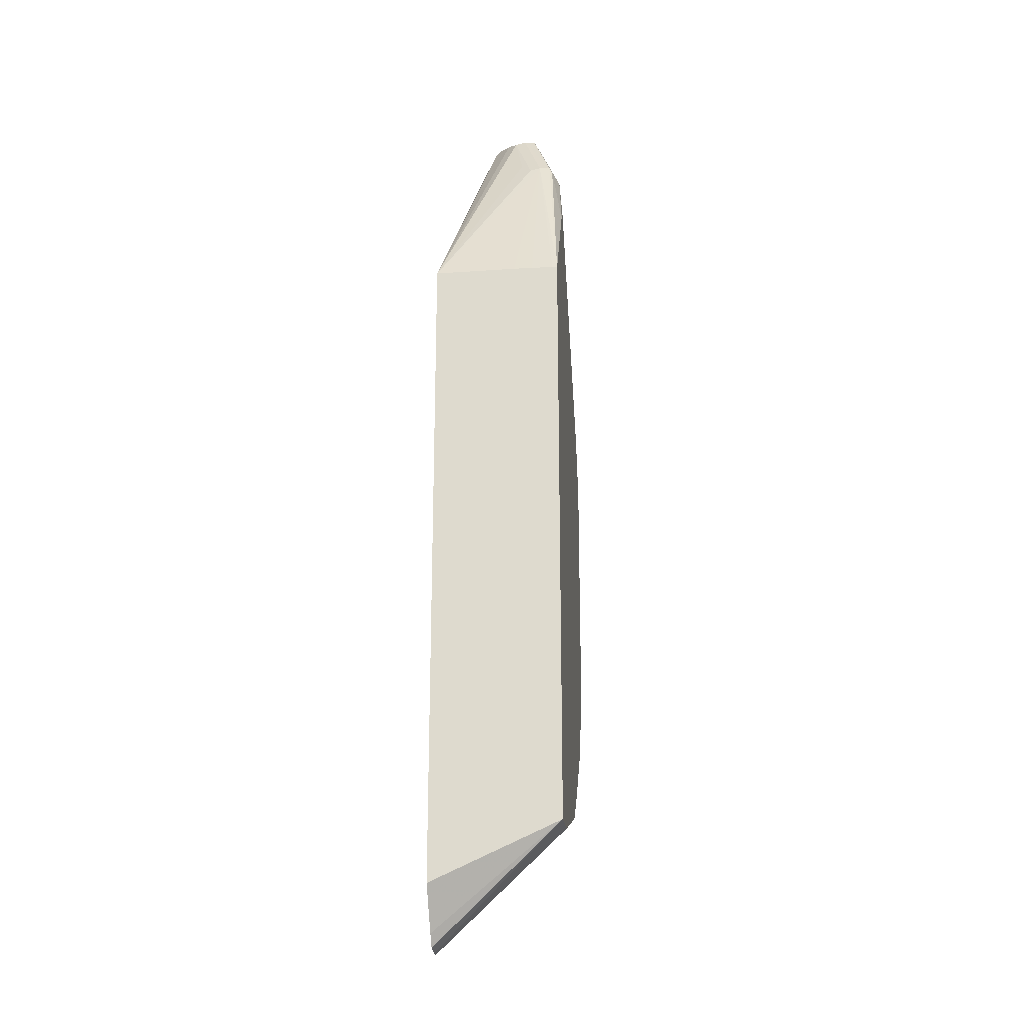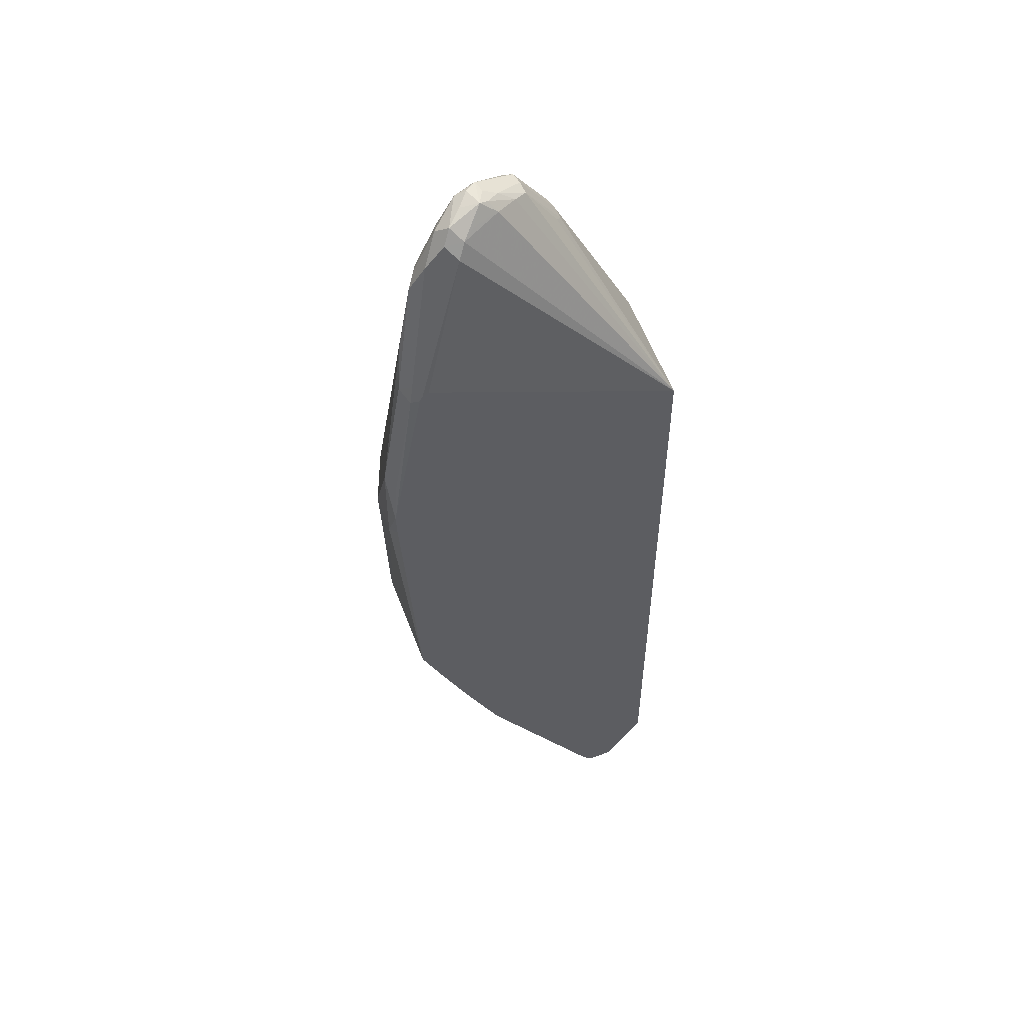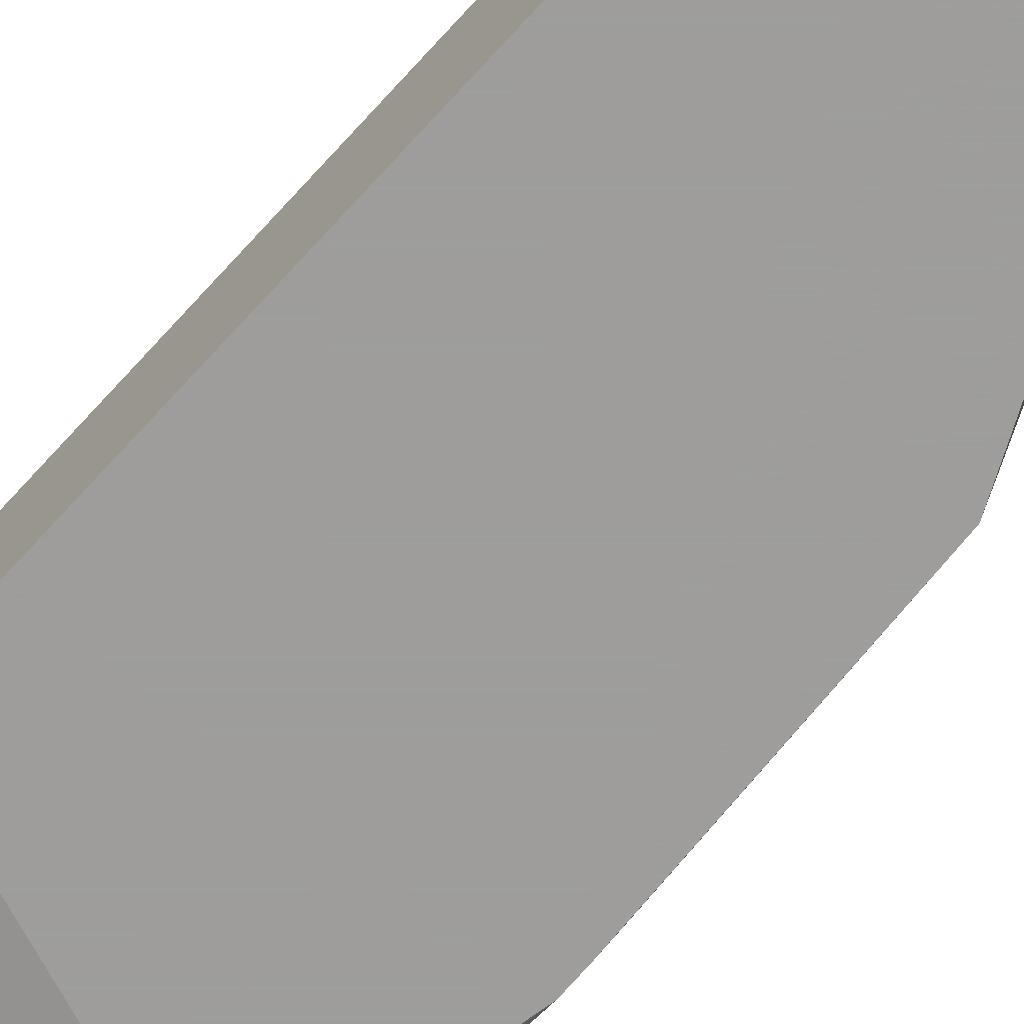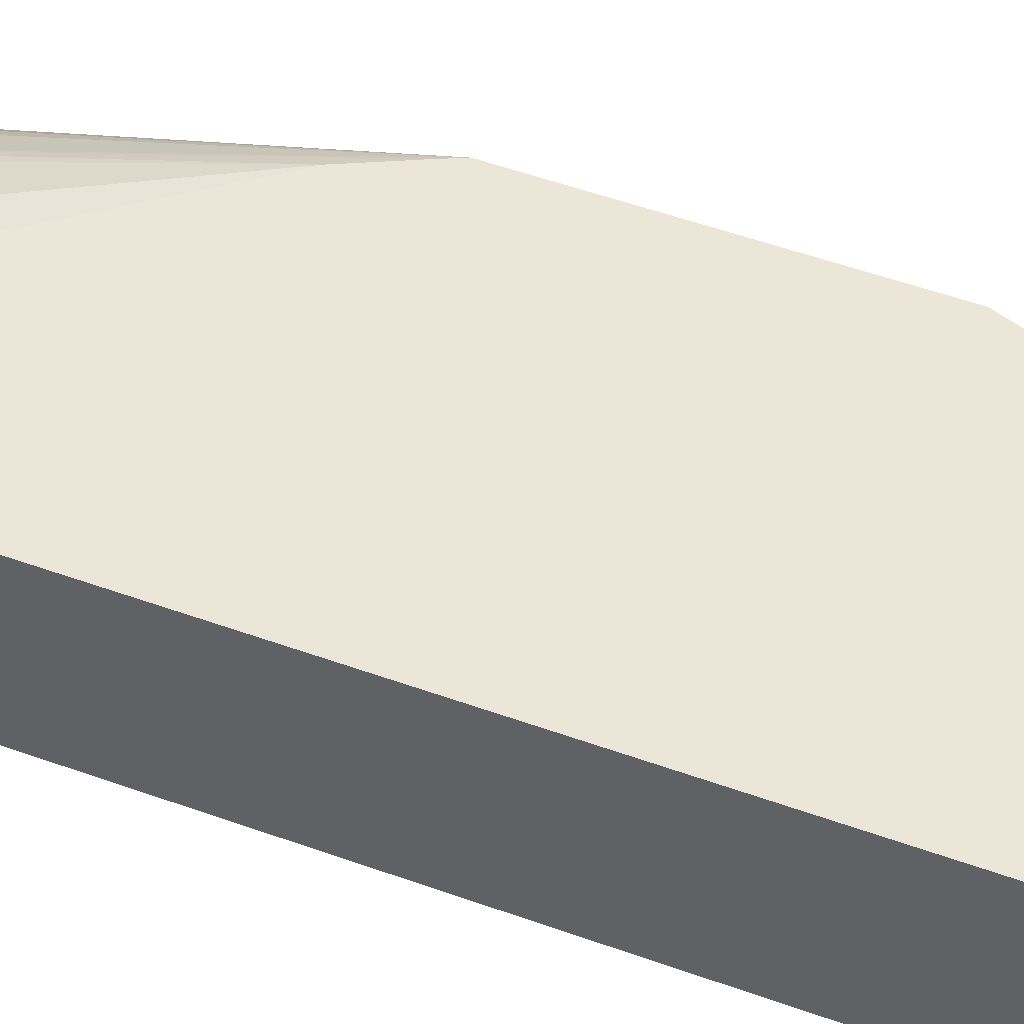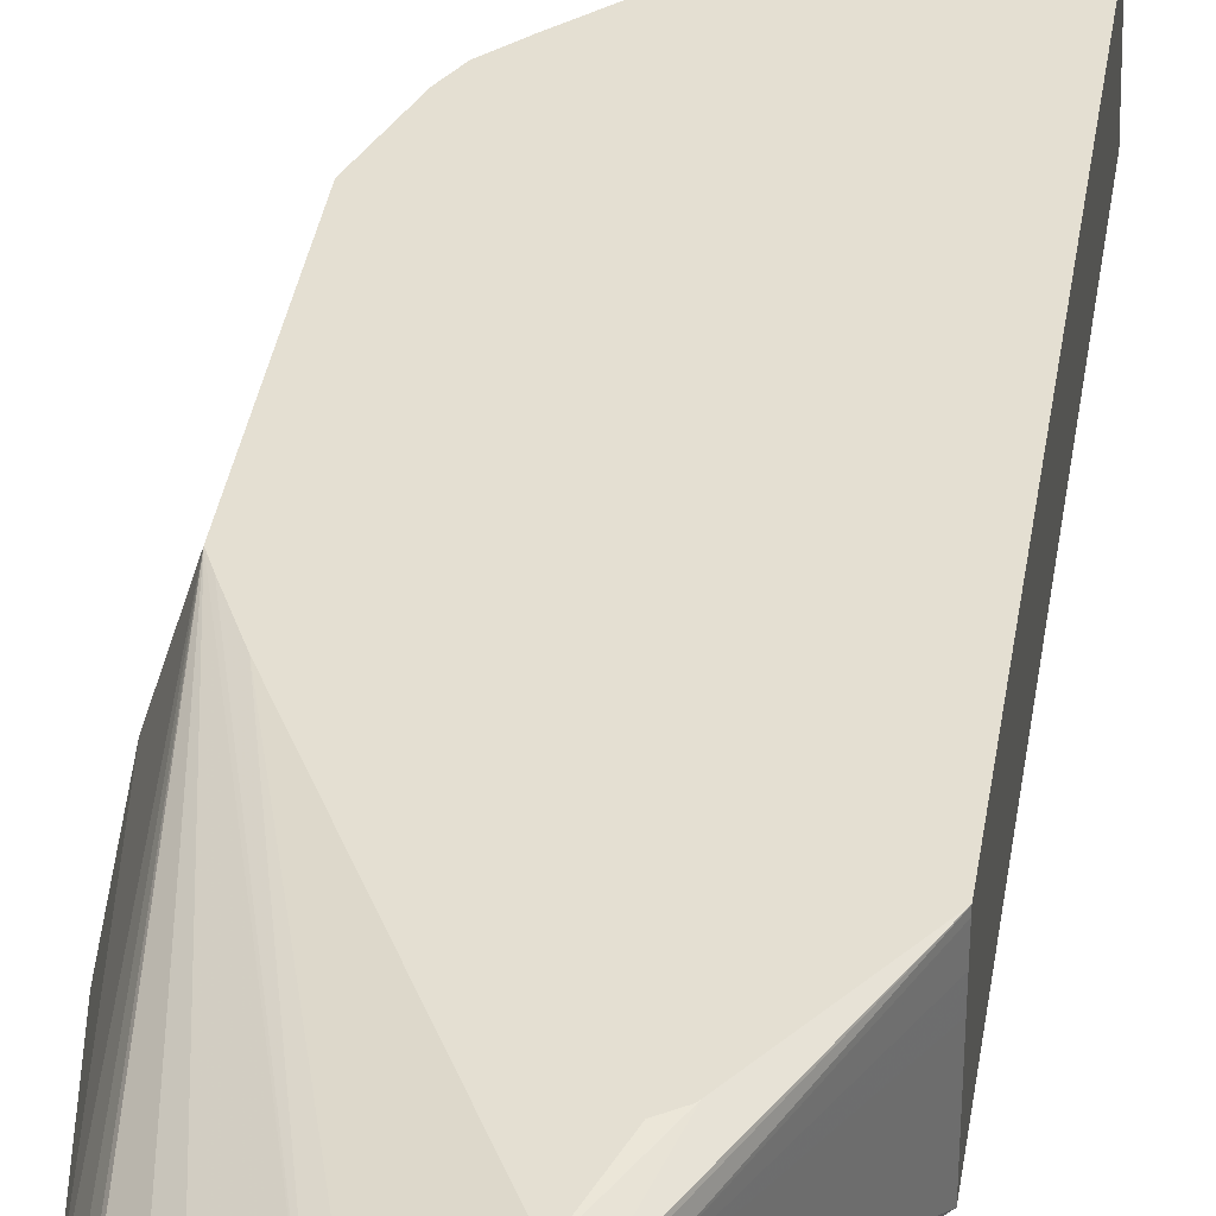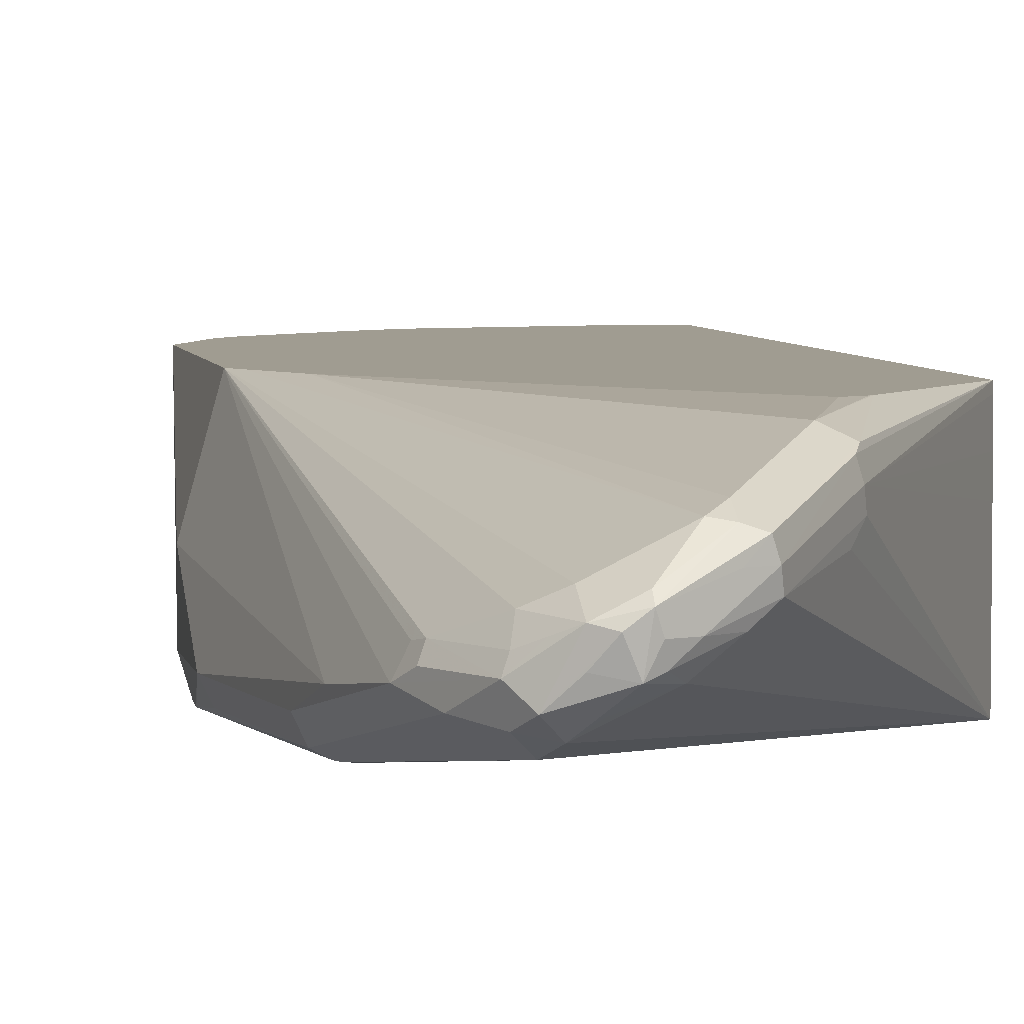
<metadata>
{"format":"obj","ext":"obj","renderer":"f3d","projection":"perspective","resolution":1024,"background":"white","views":[{"elev":-21.8,"azim":-83.8,"up":"+Y"},{"elev":53.0,"azim":161.4,"up":"+Y"},{"elev":-70.7,"azim":-42.5,"up":"+Z"},{"elev":49.3,"azim":-67.9,"up":"+Z"},{"elev":37.0,"azim":-171.2,"up":"+Z"},{"elev":4.3,"azim":170.9,"up":"+Z"}]}
</metadata>
<code>
v 0.2151 0.4301 0.3995
v 0.1946 0.5172 0.3892
v 0.1997 0.5223 0.3995
v 0.1946 0.553 0.4097
v 0.2151 0.3687 0.4302
v 0.2151 0.3687 0.3995
v 0.2125 0.3969 0.3866
v 0.2123 0.3972 0.3863
v 0.2099 0.425 0.3892
v 0.1887 0.5202 0.3863
v 0.192 0.53 0.3918
v 0.1946 0.5479 0.4046
v 0.1844 0.5991 0.4148
v 0.1997 0.3533 0.4798
v 0.1997 0.1844 0.4798
v 0.1997 0.1844 0.4763
v 0.1997 0.1998 0.3863
v 0.2118 0.3802 0.3863
v 0.2123 0.3946 0.3863
v 0.1865 0.5245 0.3863
v 0.1536 0.6298 0.3995
v 0.1639 0.6248 0.4046
v 0.1767 0.6068 0.4071
v 0.1741 0.6196 0.4097
v 0.1639 0.6401 0.4199
v 0.1792 0.6093 0.4199
v 0.1767 0.6068 0.4263
v 0.1792 0.5991 0.4251
v 0.1947 0.364 0.4798
v 0.1587 0.6298 0.4353
v 0.1459 0.6375 0.4417
v 0.1152 0.6375 0.4571
v 0.1826 0.1348 0.4798
v 0.1844 0.1383 0.4763
v 0.1844 0.1383 0.4455
v 0.1805 0.1364 0.4302
v 0.1805 0.1518 0.3995
v 0.1838 0.1666 0.3863
v 0.1822 0.5266 0.3863
v 0.1485 0.6401 0.4046
v 0.1613 0.6375 0.4071
v -0.0009459 0.4608 0.3863
v 0.1562 0.6478 0.4123
v 0.1459 0.6529 0.434
v 0.1536 0.6453 0.4302
v 0.1613 0.6375 0.4263
v 0.1796 0.3947 0.4798
v 0.1306 0.6529 0.4417
v 0.1075 0.6401 0.4558
v 0.1075 0.6298 0.4609
v 0.1798 0.1293 0.4798
v 0.1741 0.1178 0.4763
v 0.1741 0.1178 0.4455
v 0.1652 0.121 0.3995
v 0.1641 0.127 0.3863
v 0.121 0.6453 0.4187
v 0.1402 0.6453 0.411
v 0.1331 0.6555 0.4199
v -0.0009459 0.4613 0.4465
v 0.06658 0.594 0.4609
v 0.06531 0.5914 0.4532
v 0.07107 0.5991 0.4455
v 0.09604 0.6375 0.4379
v 0.1056 0.6414 0.4302
v -0.0009459 -0.01096 0.3863
v 0.1459 0.6529 0.4225
v 0.1383 0.6568 0.4321
v 0.1306 0.6568 0.4379
v 0.07682 0.5838 0.4763
v 0.06146 0.5436 0.4798
v 0.09987 0.6414 0.4532
v 0.06658 0.5889 0.4711
v 0.1742 0.119 0.4798
v 0.05169 -0.04604 0.3863
v 0.1352 0.07342 0.3863
v 0.1587 0.1025 0.4148
v 0.1375 0.07731 0.3863
v 0.1595 0.1182 0.3863
v 0.1267 0.6529 0.4225
v 0.128 0.6555 0.4302
v -0.0009459 0.4613 0.4604
v 0.06914 0.5953 0.4686
v 0.09731 0.6401 0.4455
v -0.0009459 0.4611 0.4761
v -0.0009459 0.4608 0.4798
v 0.1178 0.6503 0.4302
v 0.01972 -0.04173 0.3863
v -0.0009459 0.03078 0.4798
v 0.1075 0.6453 0.4455
v 0.05038 0.5354 0.4798
v 0.05171 0.537 0.4798
v 0.1587 0.1025 0.4798
v 0.04501 -0.05278 0.3863
v 0.02623 -0.05055 0.3863
v 0.03833 -0.05278 0.3863
v 0.03073 0.03078 0.4798
v 0.128 0.07176 0.4798
v 0.1087 0.05585 0.4798
v 0.104 0.05307 0.4798
f 42 63 64
f 42 64 56
f 42 65 88
f 42 88 85
f 42 85 84
f 42 84 81
f 42 81 59
f 43 58 66
f 43 66 67
f 52 73 74
f 44 68 48
f 47 50 69
f 47 69 70
f 48 68 49
f 49 68 71
f 49 71 72
f 49 72 69
f 42 62 63
f 49 69 50
f 51 73 52
f 43 67 44
f 44 67 68
f 36 53 54
f 42 60 61
f 30 44 31
f 31 44 32
f 52 74 53
f 32 44 48
f 32 48 49
f 32 49 50
f 32 50 47
f 33 51 52
f 33 52 34
f 34 52 53
f 34 53 35
f 35 53 36
f 36 54 37
f 37 54 38
f 38 54 55
f 40 56 57
f 40 57 58
f 40 58 43
f 40 43 41
f 40 42 56
f 42 59 60
f 42 61 62
f 53 74 75
f 68 80 89
f 53 76 54
f 69 91 70
f 71 89 83
f 71 83 82
f 71 82 72
f 72 82 85
f 72 85 90
f 73 92 74
f 74 92 93
f 75 77 76
f 79 86 80
f 80 86 89
f 83 89 86
f 87 94 88
f 88 94 95
f 88 95 93
f 88 93 96
f 92 97 93
f 93 97 98
f 93 98 99
f 30 45 44
f 93 99 96
f 69 90 91
f 53 75 76
f 69 72 90
f 65 87 88
f 54 76 77
f 54 77 78
f 54 78 55
f 56 64 79
f 56 79 58
f 56 58 57
f 58 80 68
f 58 68 67
f 58 67 66
f 58 79 80
f 59 81 60
f 60 82 83
f 60 83 63
f 60 63 61
f 60 81 84
f 60 84 85
f 60 85 82
f 61 63 62
f 63 83 86
f 63 86 64
f 64 86 79
f 68 89 71
f 30 46 45
f 24 41 25
f 27 46 30
f 8 19 18
f 8 18 17
f 8 17 38
f 8 38 55
f 8 55 78
f 8 78 77
f 8 77 75
f 8 75 74
f 8 74 93
f 7 19 8
f 8 93 95
f 8 94 87
f 8 87 65
f 8 65 42
f 8 42 39
f 8 39 20
f 8 20 10
f 10 20 21
f 10 21 11
f 11 21 22
f 8 95 94
f 6 19 7
f 6 18 19
f 6 17 18
f 1 2 3
f 1 3 4
f 1 4 5
f 29 32 47
f 1 6 7
f 1 7 8
f 1 8 9
f 1 9 2
f 2 10 11
f 2 11 3
f 2 9 8
f 2 8 10
f 3 11 12
f 3 12 4
f 4 12 13
f 4 13 14
f 4 14 5
f 5 14 15
f 5 15 16
f 5 16 6
f 6 16 17
f 11 22 23
f 11 23 13
f 1 5 6
f 13 23 24
f 15 33 34
f 15 34 35
f 15 35 16
f 16 35 17
f 17 35 36
f 17 36 37
f 17 37 38
f 20 39 21
f 21 40 41
f 14 32 29
f 21 41 22
f 21 42 40
f 22 41 24
f 22 24 23
f 25 41 43
f 25 43 44
f 25 44 45
f 25 45 46
f 25 27 26
f 11 13 12
f 21 39 42
f 14 31 32
f 25 46 27
f 14 27 30
f 14 30 31
f 13 26 27
f 13 27 28
f 13 28 14
f 14 29 47
f 14 47 70
f 14 70 91
f 14 91 90
f 14 90 85
f 14 85 88
f 13 25 26
f 14 96 99
f 14 28 27
f 14 88 96
f 14 33 15
f 14 51 33
f 13 24 25
f 14 92 73
f 14 97 92
f 14 98 97
f 14 99 98
f 14 73 51

</code>
